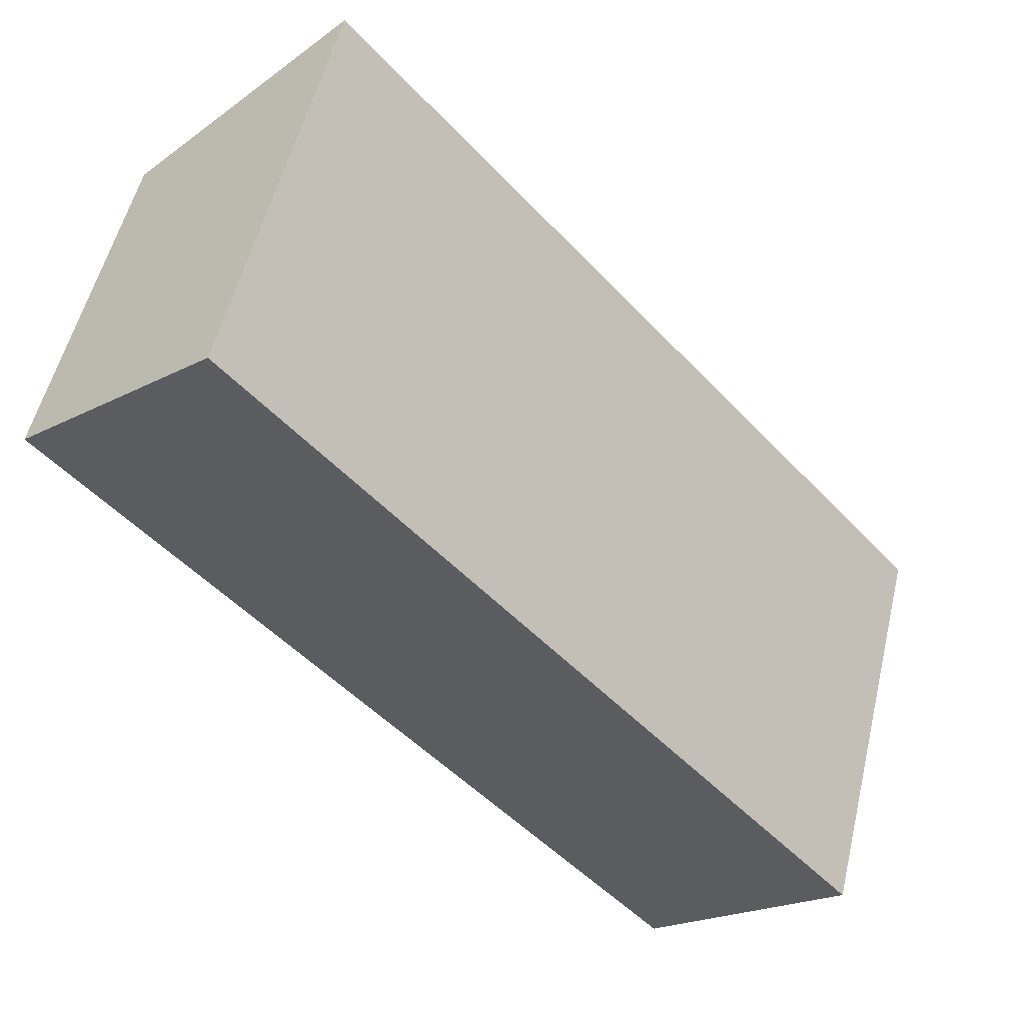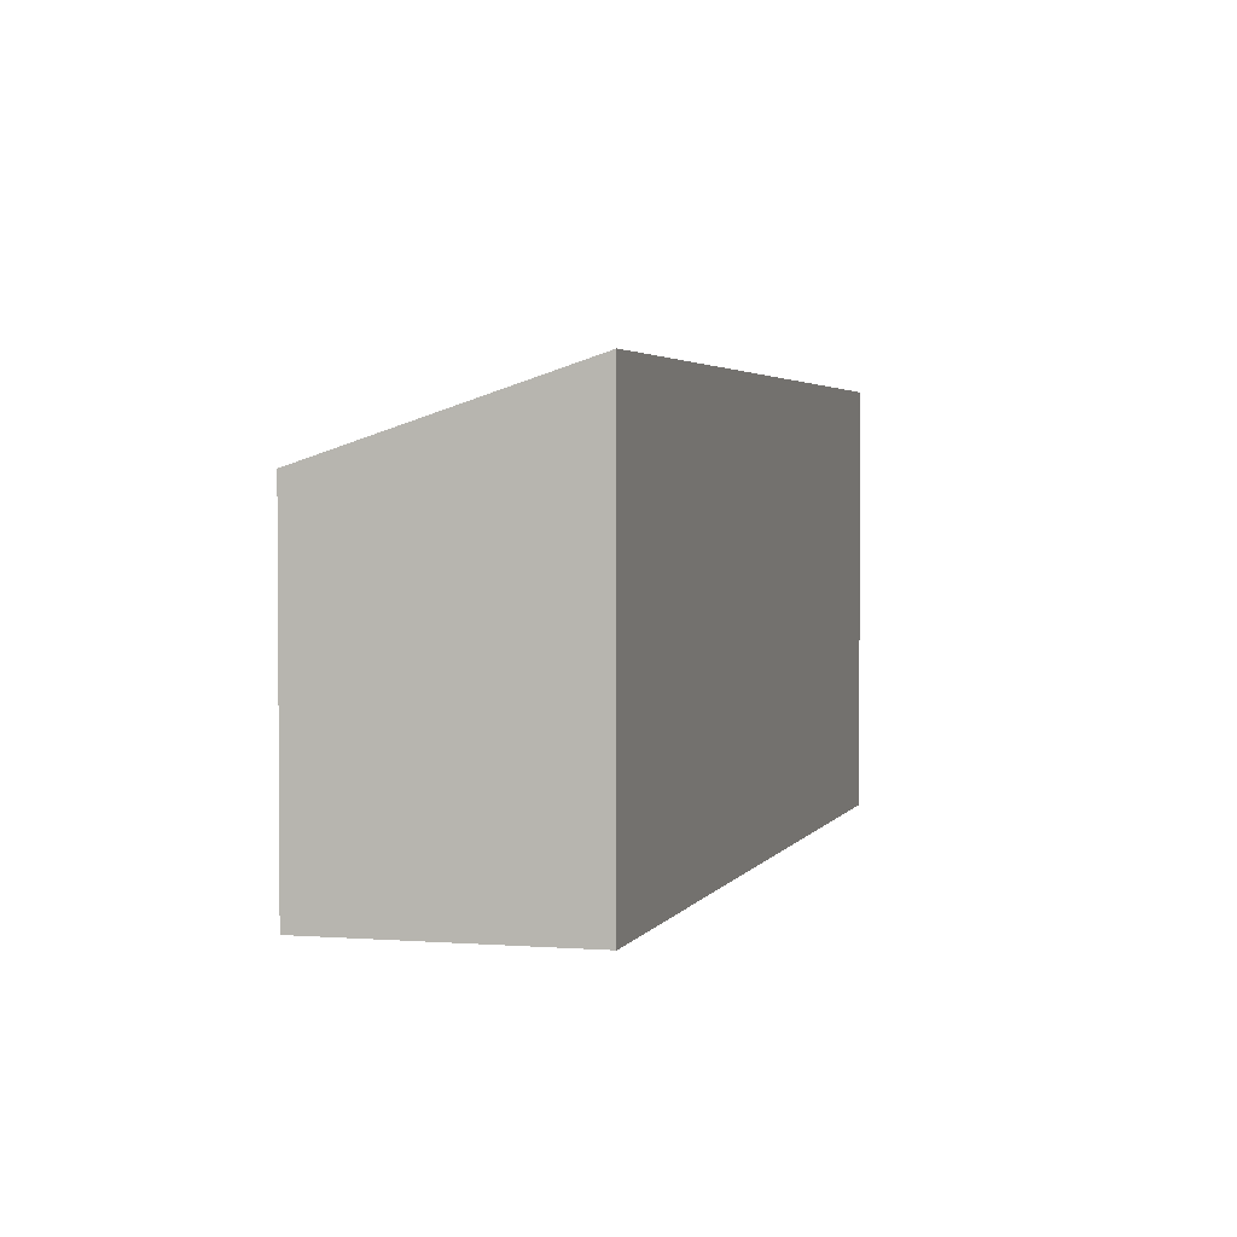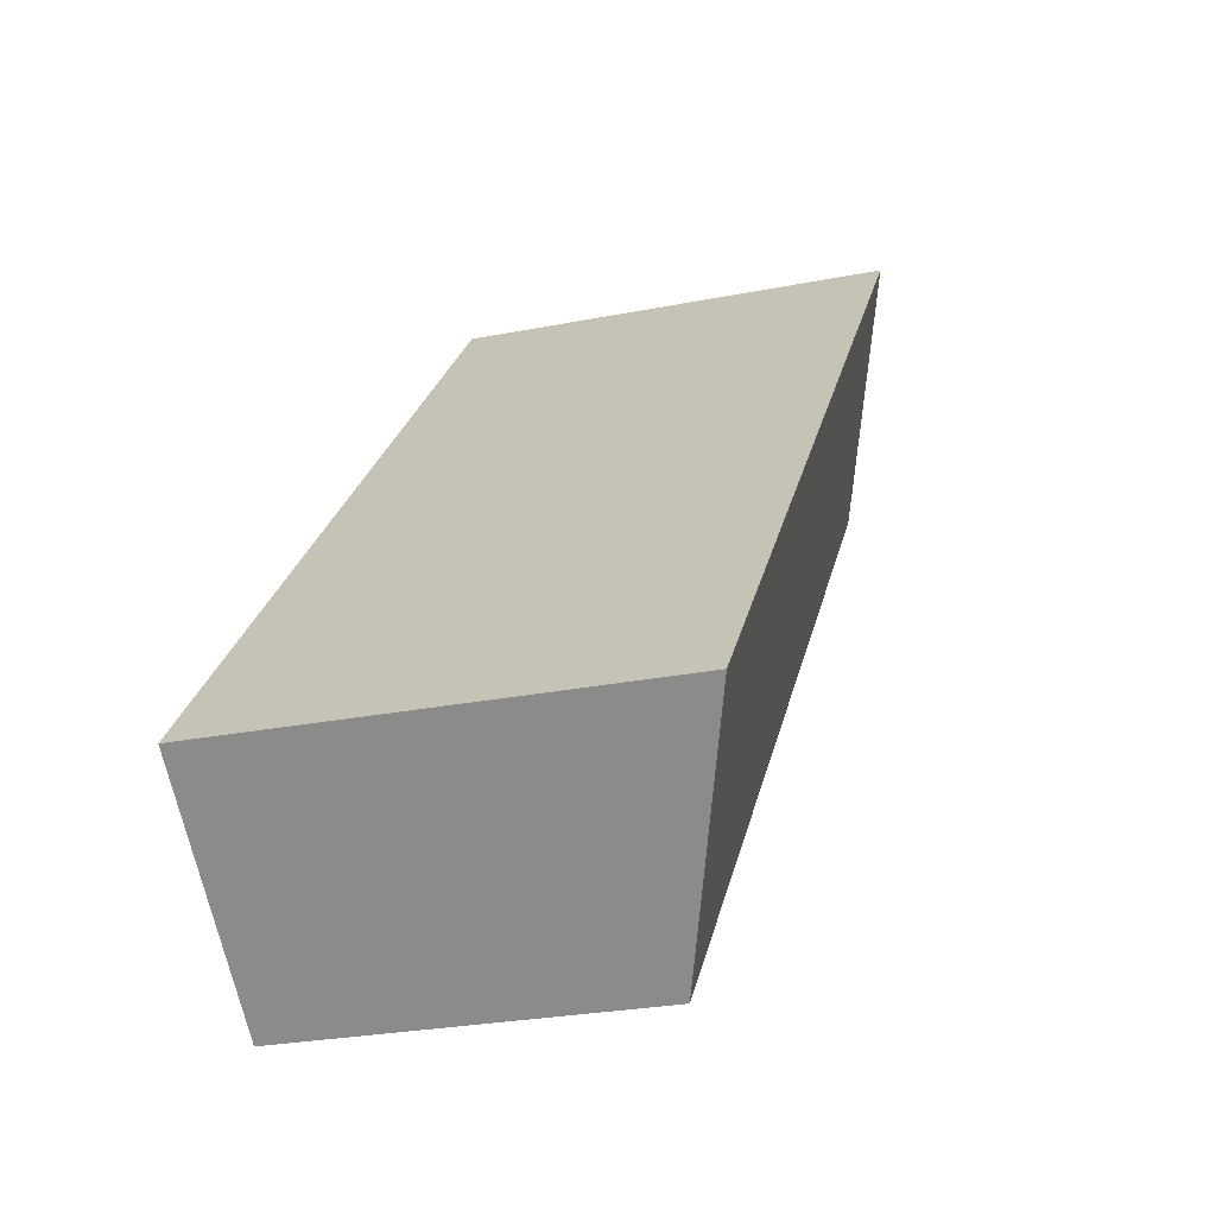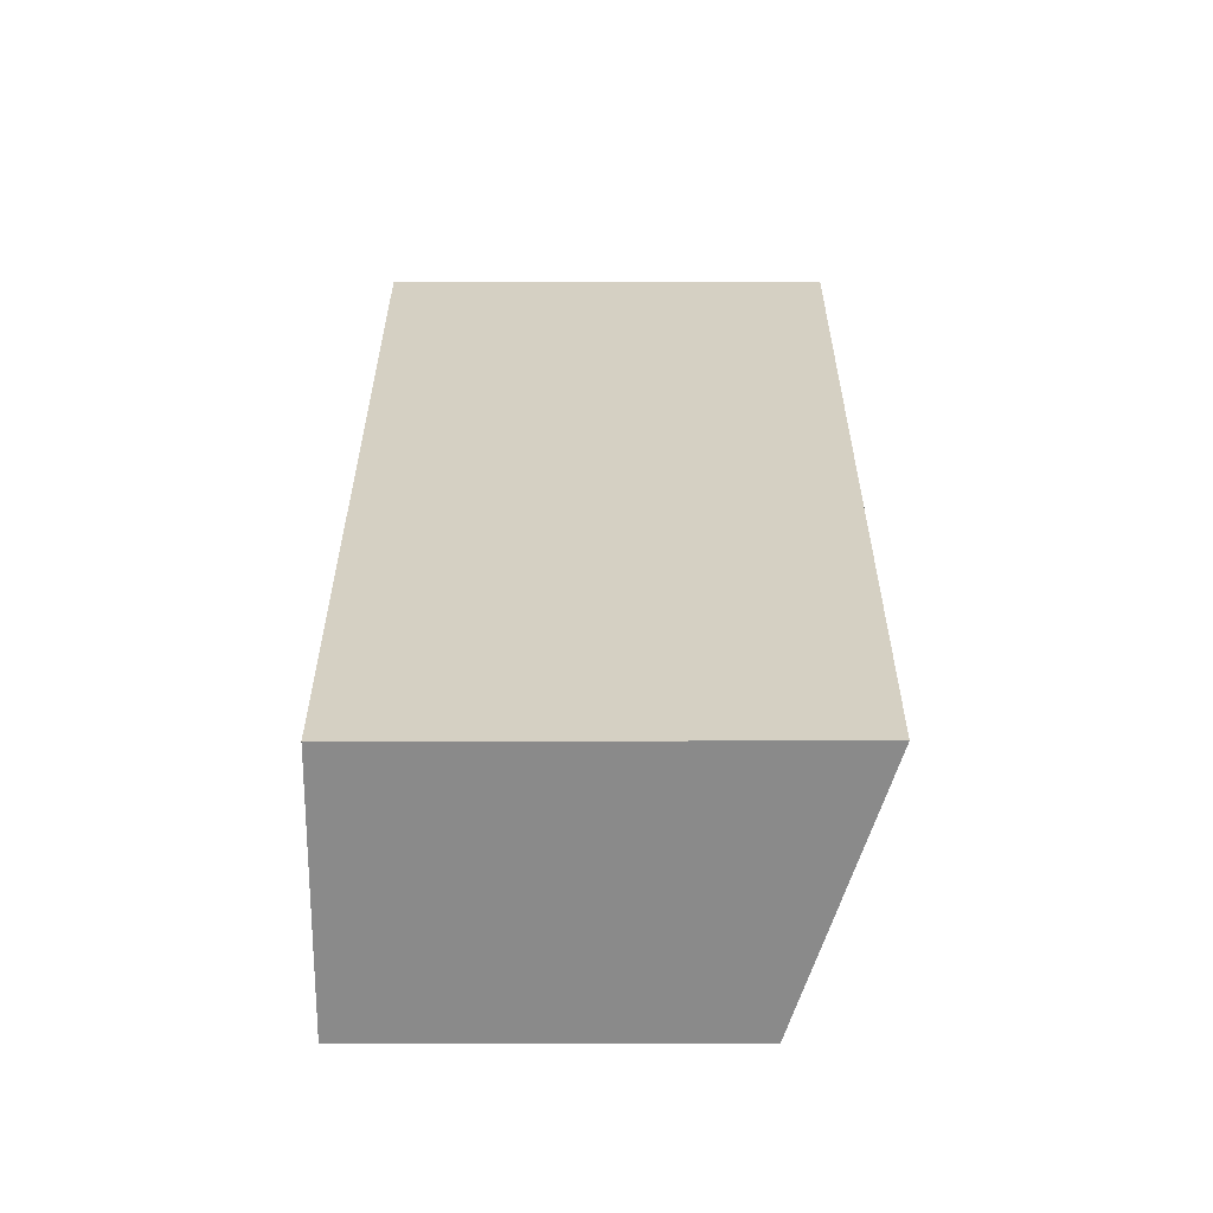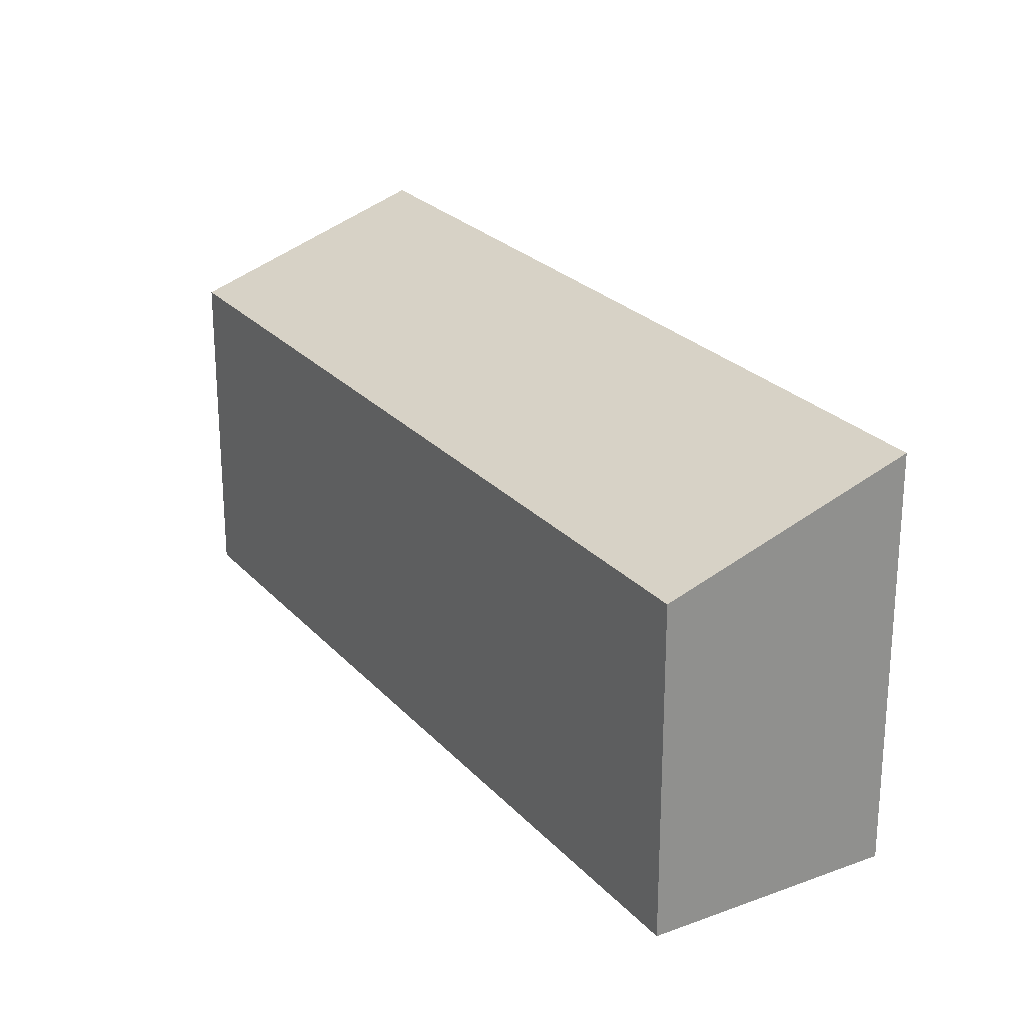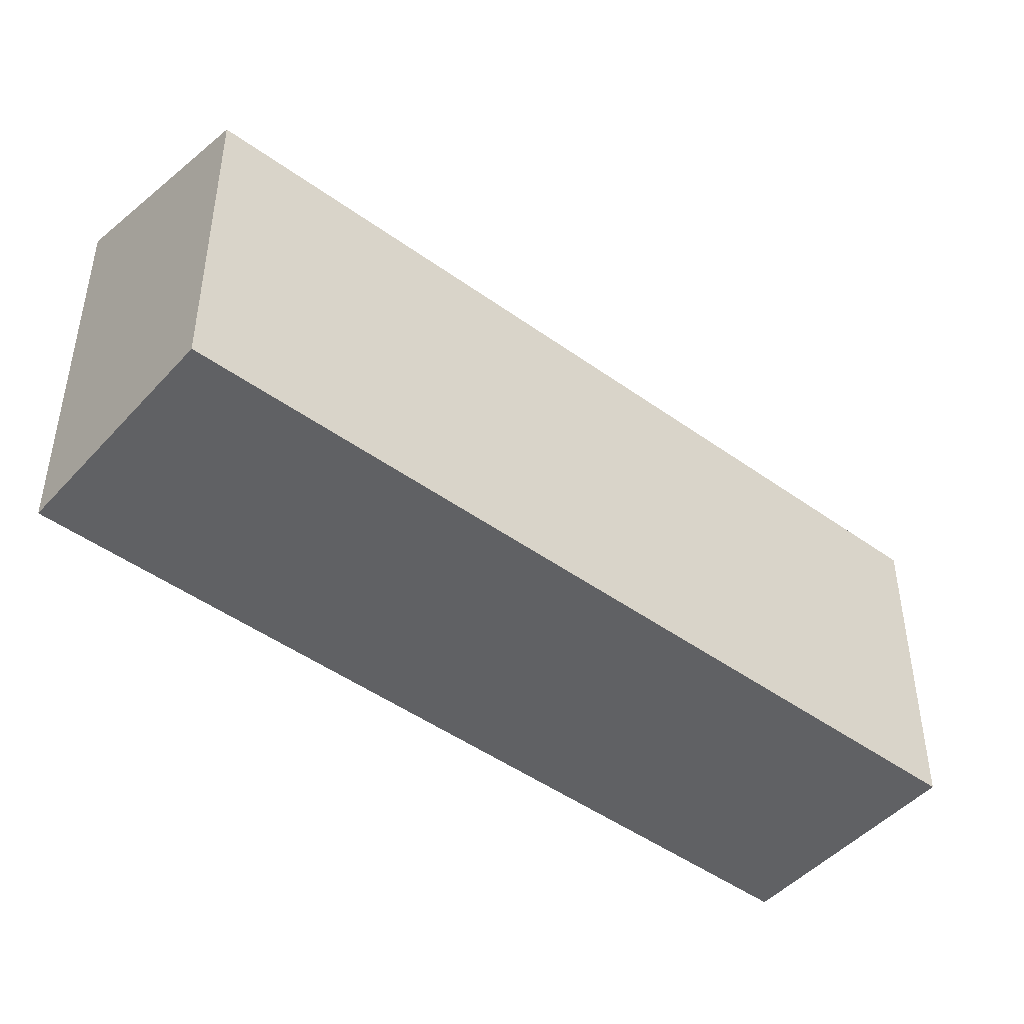
<metadata>
{"format":"obj","ext":"obj","renderer":"f3d","projection":"perspective","resolution":1024,"background":"white","views":[{"elev":53.9,"azim":13.3,"up":"+Z"},{"elev":2.7,"azim":-25.8,"up":"+Y"},{"elev":-26.2,"azim":107.5,"up":"+Z"},{"elev":-22.3,"azim":90.1,"up":"+Z"},{"elev":24.8,"azim":-72.4,"up":"+Y"},{"elev":-46.8,"azim":-170.6,"up":"+Y"}]}
</metadata>
<code>
v  2.411 -1.294e-16 2.113
v  7.731 5.398e-16 -8.816
v  10.14 4.104e-16 -6.702
v  0 0 0
v  7.731 4.272 -8.816
v  2.411 5.319 2.113
v  10.14 5.319 -6.703
v  9.115e-05 4.272 -0.0001354
g defaultobject
f 1 2 3
f 2 1 4
f 5 6 7
f 6 5 8
f 3 6 1
f 6 3 7
f 6 4 1
f 4 6 8
f 8 2 4
f 2 8 5
f 2 7 3
f 7 2 5

</code>
